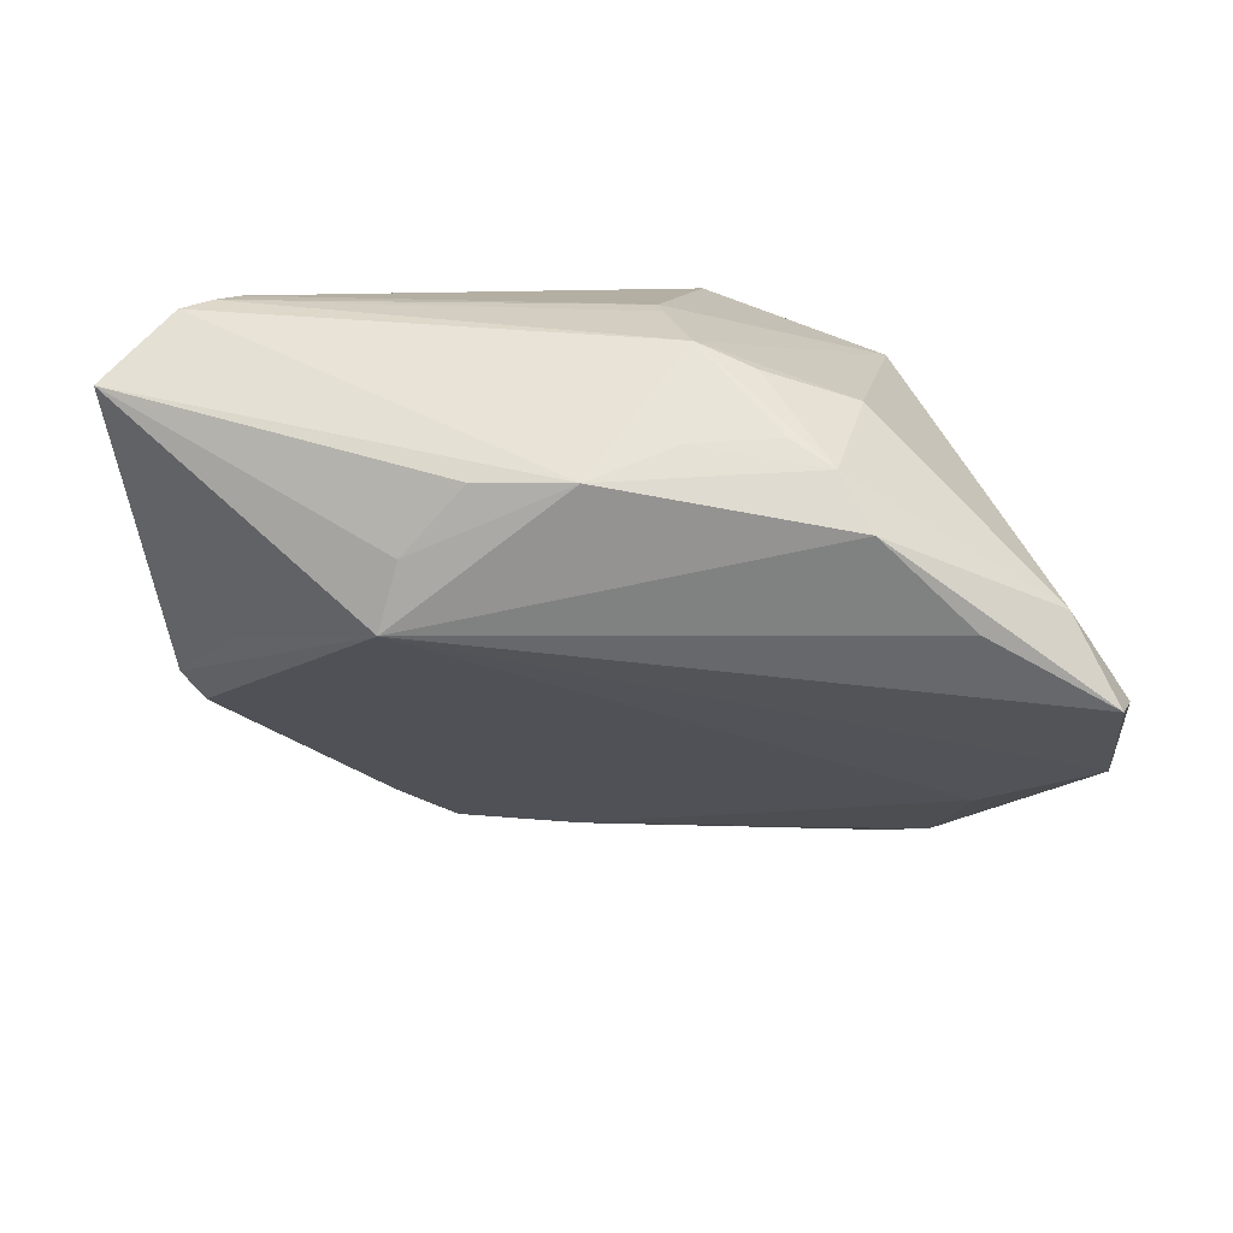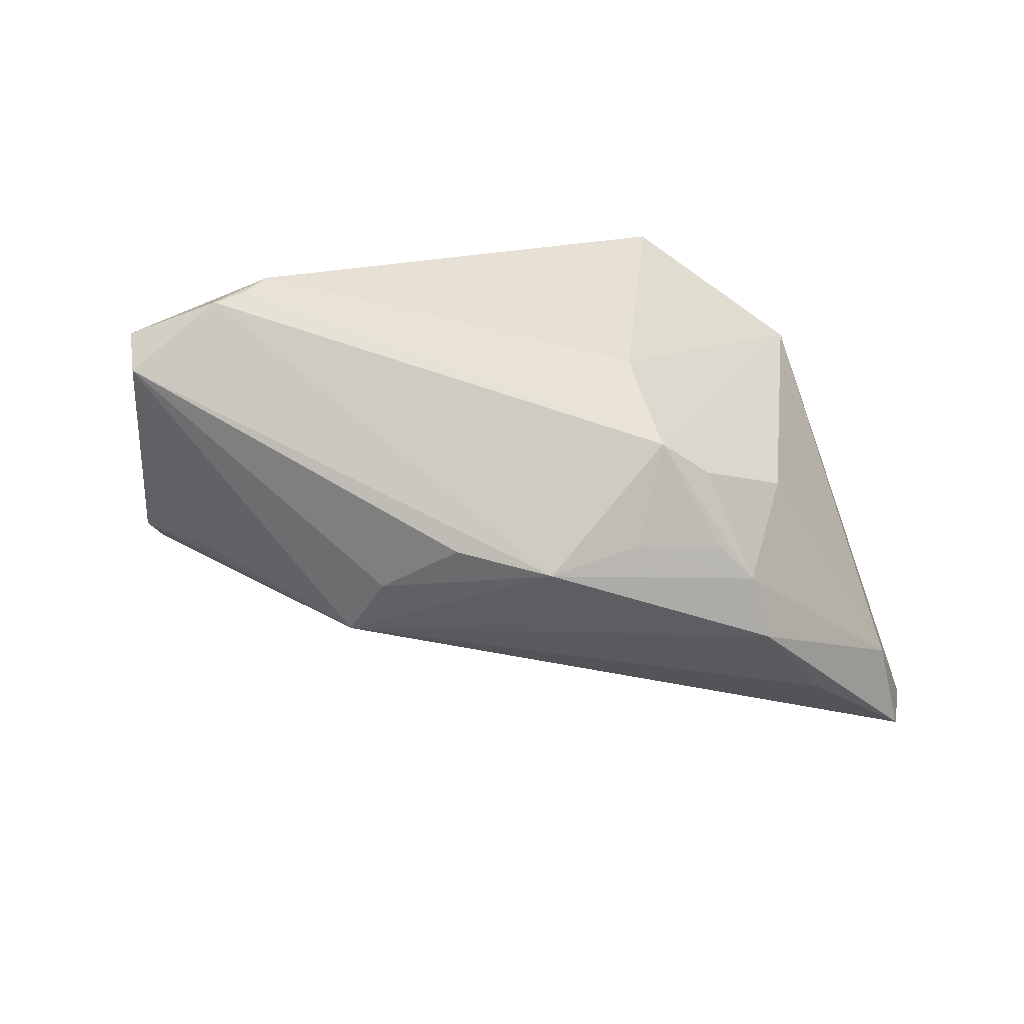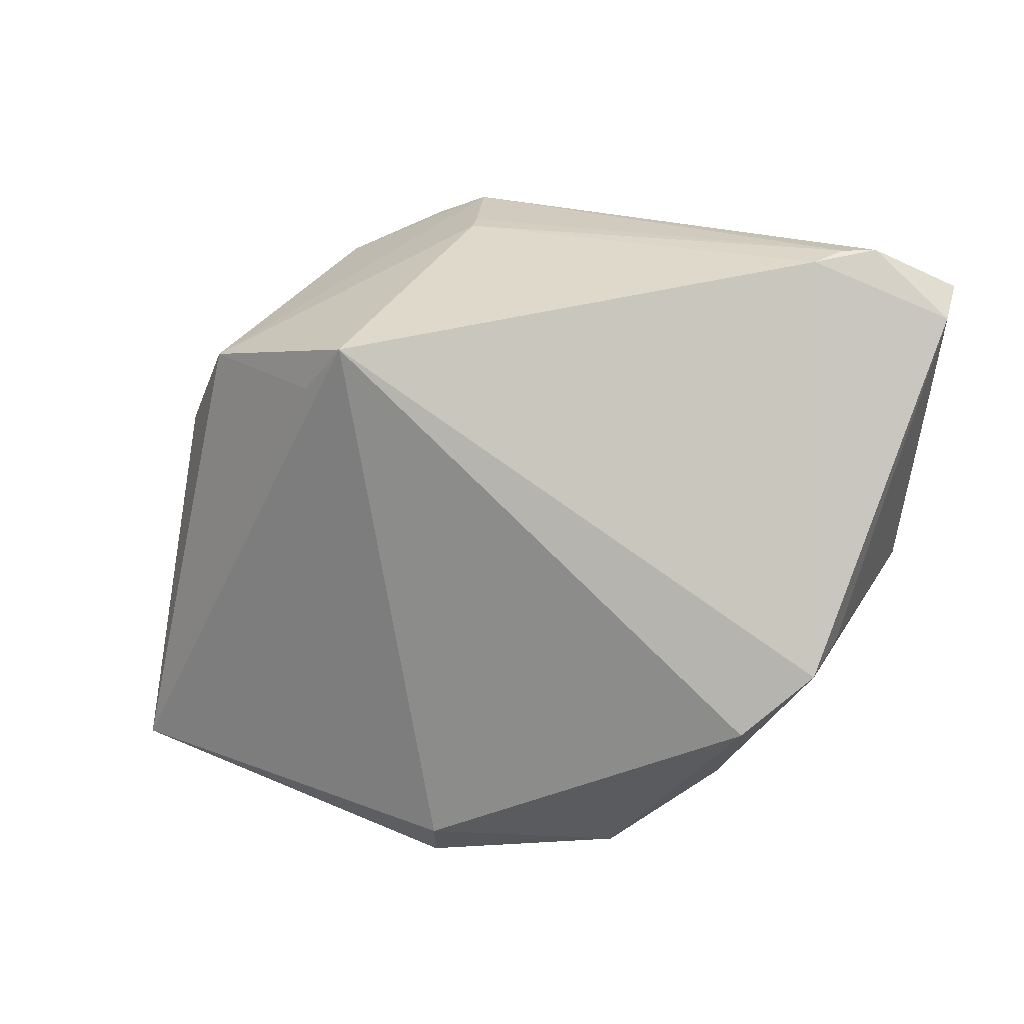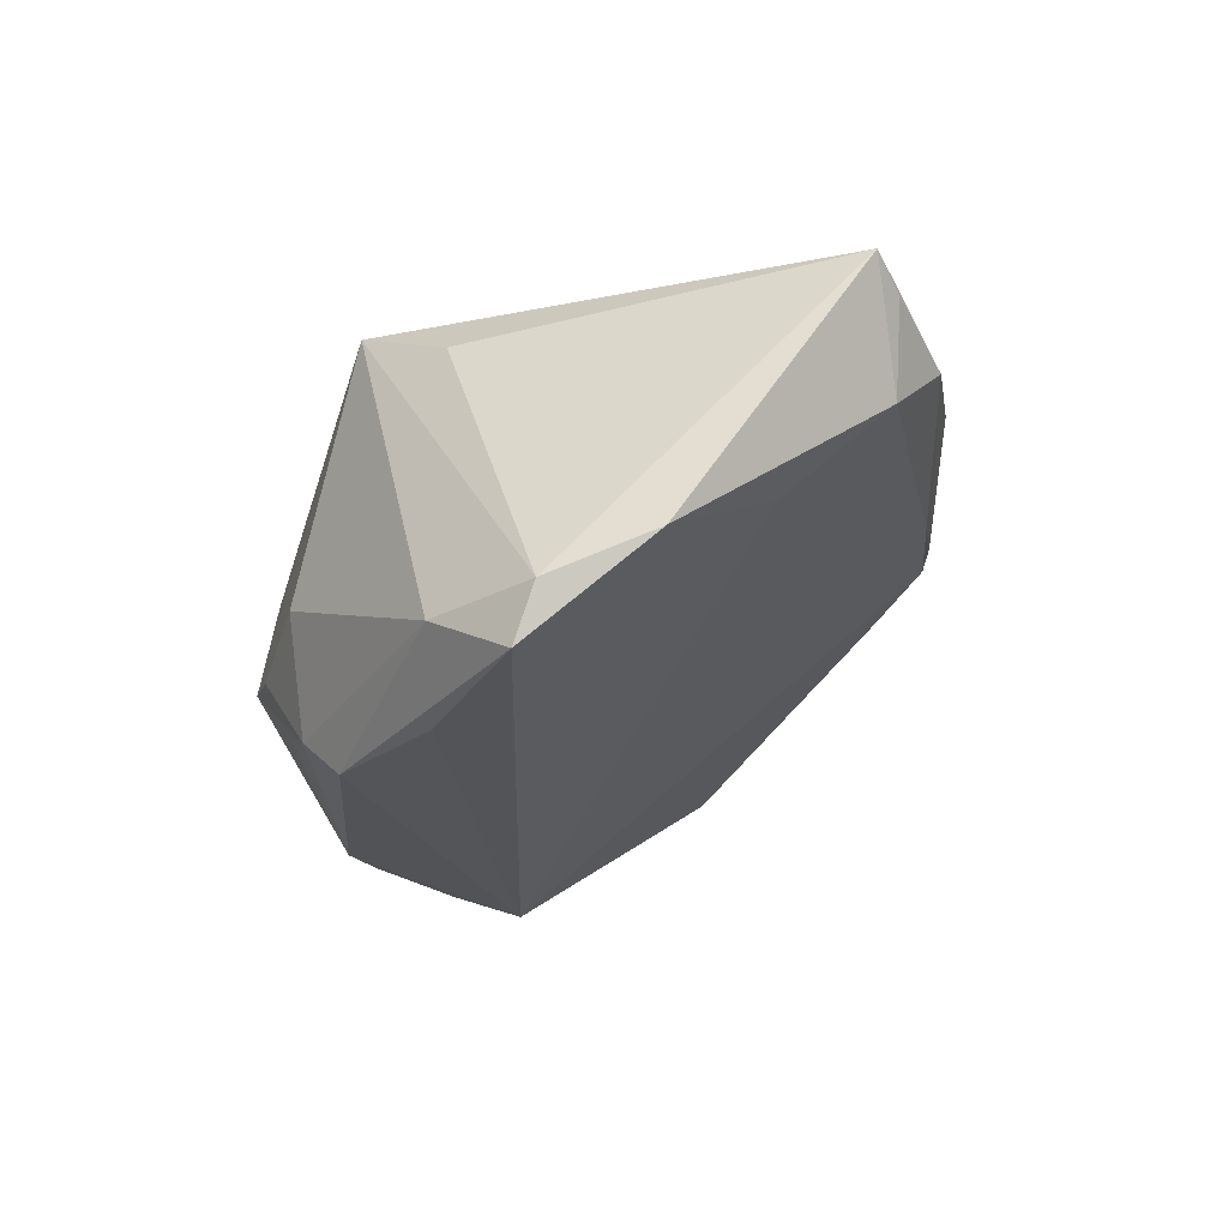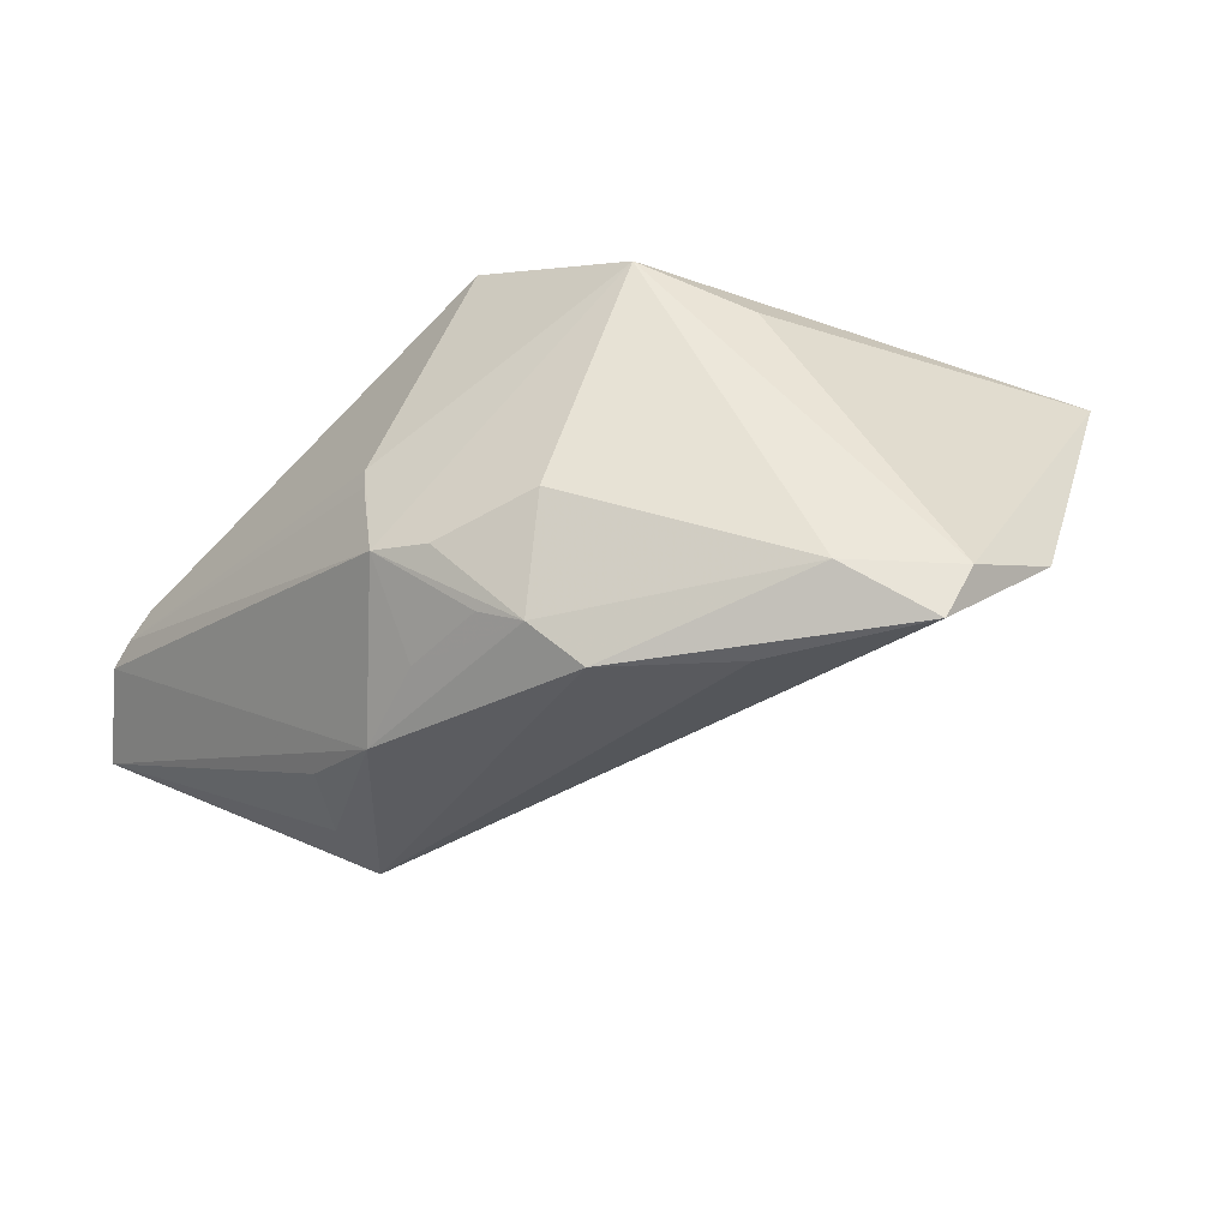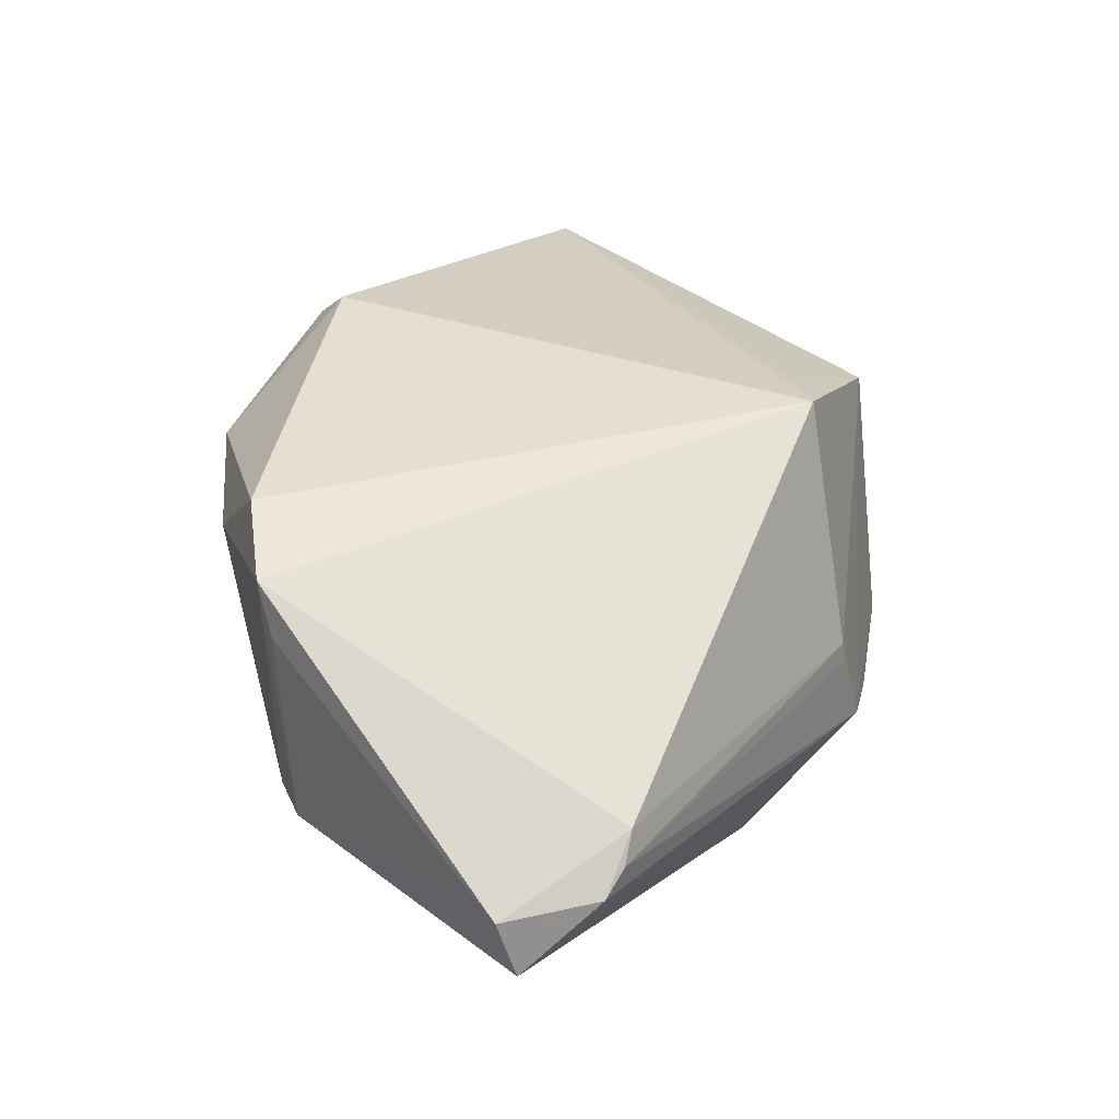
<metadata>
{"format":"obj","ext":"obj","renderer":"f3d","projection":"perspective","resolution":1024,"background":"white","views":[{"elev":-60.3,"azim":-179.0,"up":"+Z"},{"elev":-30.7,"azim":165.5,"up":"+Z"},{"elev":20.1,"azim":21.4,"up":"+Y"},{"elev":-24.2,"azim":-83.0,"up":"+Z"},{"elev":-31.7,"azim":-129.2,"up":"+Z"},{"elev":35.7,"azim":125.7,"up":"+Z"}]}
</metadata>
<code>
v -0.00865 0.0394 -0.01184
v 0.0466 -0.007357 0.02122
v 0.02076 -0.03603 0.01304
v 0.03903 -0.01465 0.0249
v -0.05343 0.002925 -0.02712
v 0.005054 -0.03654 0.01141
v -0.01534 0.03668 -0.01319
v -0.00566 0.03867 -0.002029
v -0.01166 0.03732 -0.00752
v 0.02429 0.01435 -0.02852
v 0.04698 -0.005961 -0.007142
v -0.05493 -0.01171 -0.01609
v 0.05481 0.03388 -0.008296
v -0.03208 0.02365 0.01956
v -0.04175 -0.03434 0.01492
v -0.03793 -0.03352 0.004586
v -0.02292 0.03008 -0.02345
v -0.03092 -0.03833 0.01163
v -0.05541 0.0004309 -0.02097
v -0.03763 0.01337 -0.02852
v -0.0163 0.02283 0.02678
v 0.04644 0.03931 -0.0007456
v 0.04037 0.03853 0.004633
v -0.001931 -0.0394 0.02227
v -0.02644 0.02513 -0.02852
v 0.05541 0.03156 -0.001429
v 0.01987 -0.037 0.01564
v -0.02664 0.03134 -0.009841
v 0.04295 0.0394 0.001447
v 0.02191 0.02212 -0.02644
v -0.0001673 -0.03421 0.02684
v 0.03301 -0.0258 0.0136
v -0.005162 0.03836 0.0005779
v -0.04645 -0.03233 0.01773
v -0.048 0.01221 -0.02143
v 0.0279 -0.02978 0.009406
v 0.04773 -0.004709 0.01514
v -0.007307 0.03277 -0.02251
v -0.0395 0.0127 0.01352
v -0.01797 0.03251 -0.02092
v 0.04941 -0.001611 -0.008074
v -0.01084 0.02878 0.02852
v -0.01505 -0.03867 0.01812
v 0.01452 0.02998 -0.02496
v 0.04137 0.007206 -0.01575
v 0.003028 0.03081 -0.02711
v -0.04148 -0.02123 -0.007465
f 22 23 26
f 31 4 42
f 31 34 24
f 42 34 31
f 12 34 19
f 12 16 34
f 19 5 12
f 12 5 10
f 42 23 33
f 33 14 42
f 19 34 39
f 39 14 19
f 34 14 39
f 21 34 42
f 42 14 21
f 21 14 34
f 13 22 26
f 26 41 13
f 28 14 1
f 26 23 2
f 4 32 2
f 42 4 2
f 2 23 42
f 20 25 10
f 10 5 20
f 20 5 25
f 24 34 43
f 43 18 24
f 34 18 43
f 34 16 15
f 15 18 34
f 16 18 15
f 1 14 9
f 9 33 1
f 14 33 9
f 1 33 8
f 23 22 29
f 29 33 23
f 29 8 33
f 29 22 1
f 1 8 29
f 45 41 10
f 10 13 45
f 45 13 41
f 10 41 11
f 11 3 10
f 41 2 11
f 11 2 32
f 10 3 6
f 6 18 16
f 37 41 26
f 26 2 37
f 37 2 41
f 30 13 10
f 46 38 1
f 1 22 46
f 22 13 46
f 25 17 46
f 46 17 38
f 10 25 46
f 46 30 10
f 7 28 1
f 1 17 7
f 7 17 28
f 1 38 40
f 40 17 1
f 38 17 40
f 28 17 35
f 25 5 35
f 35 17 25
f 35 5 19
f 14 28 35
f 19 14 35
f 36 11 32
f 3 11 36
f 16 12 47
f 47 6 16
f 47 12 10
f 10 6 47
f 27 6 3
f 24 18 27
f 18 6 27
f 27 31 24
f 4 31 27
f 27 32 4
f 27 36 32
f 3 36 27
f 13 30 44
f 44 46 13
f 30 46 44

</code>
